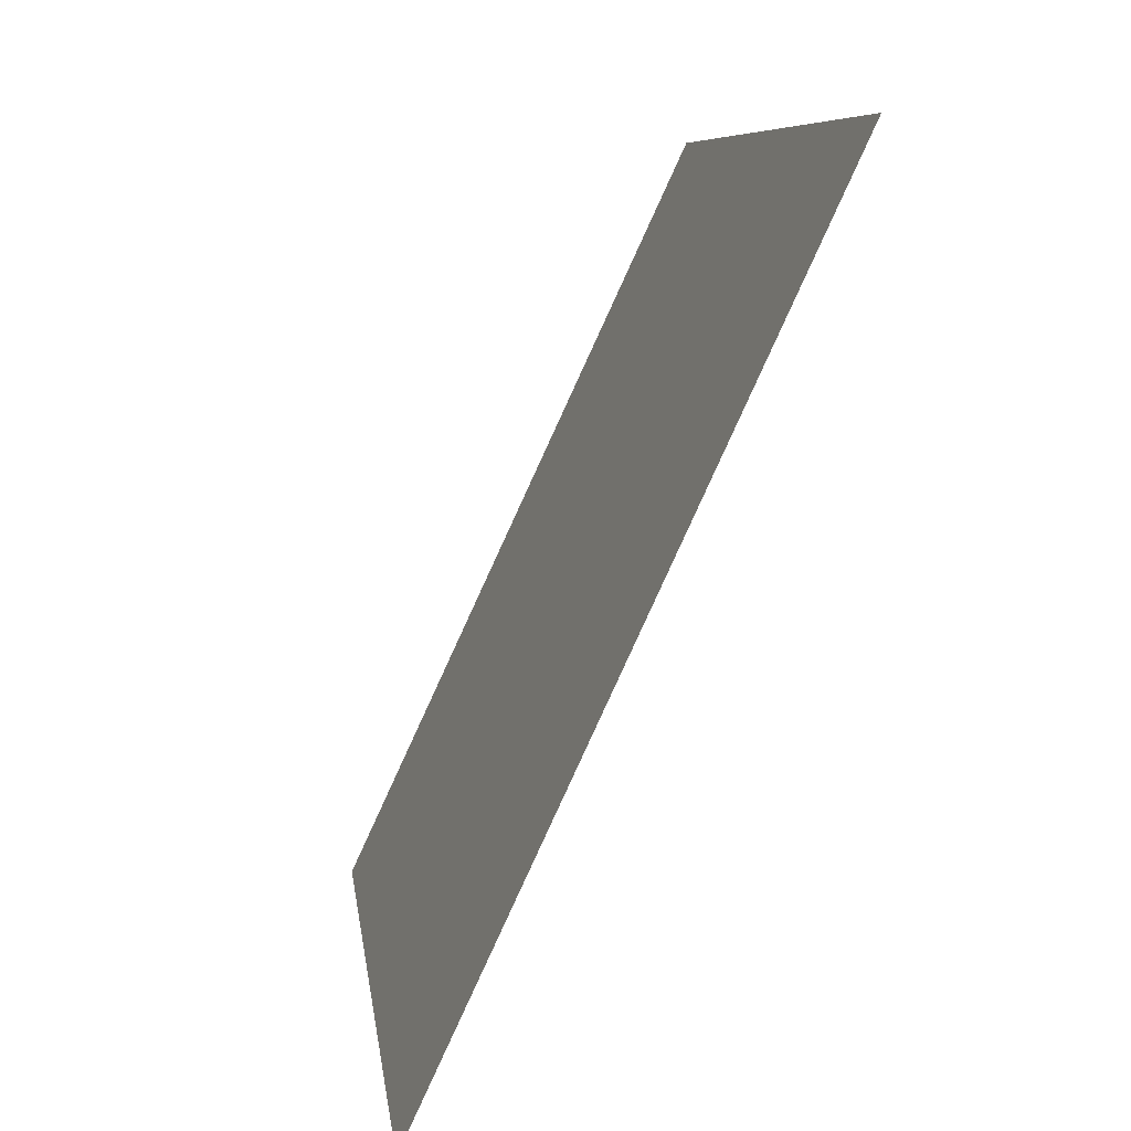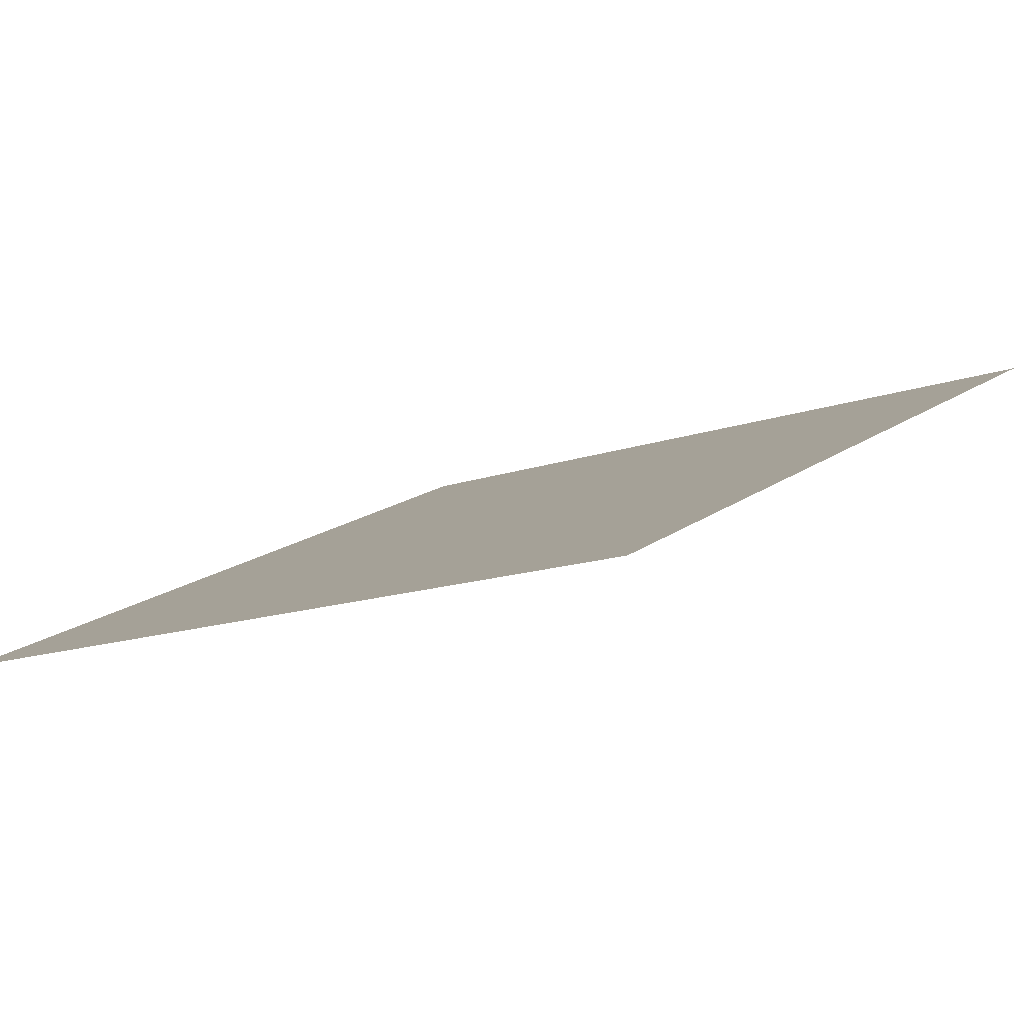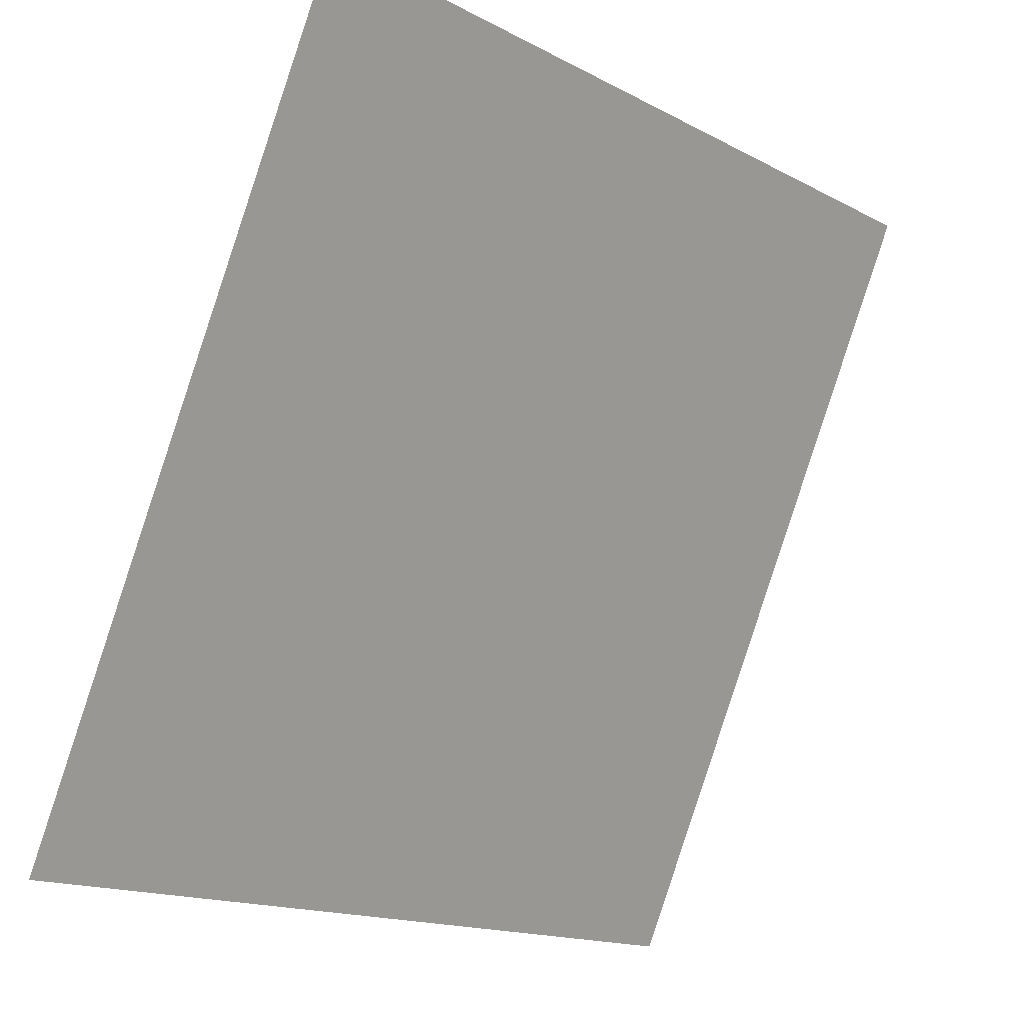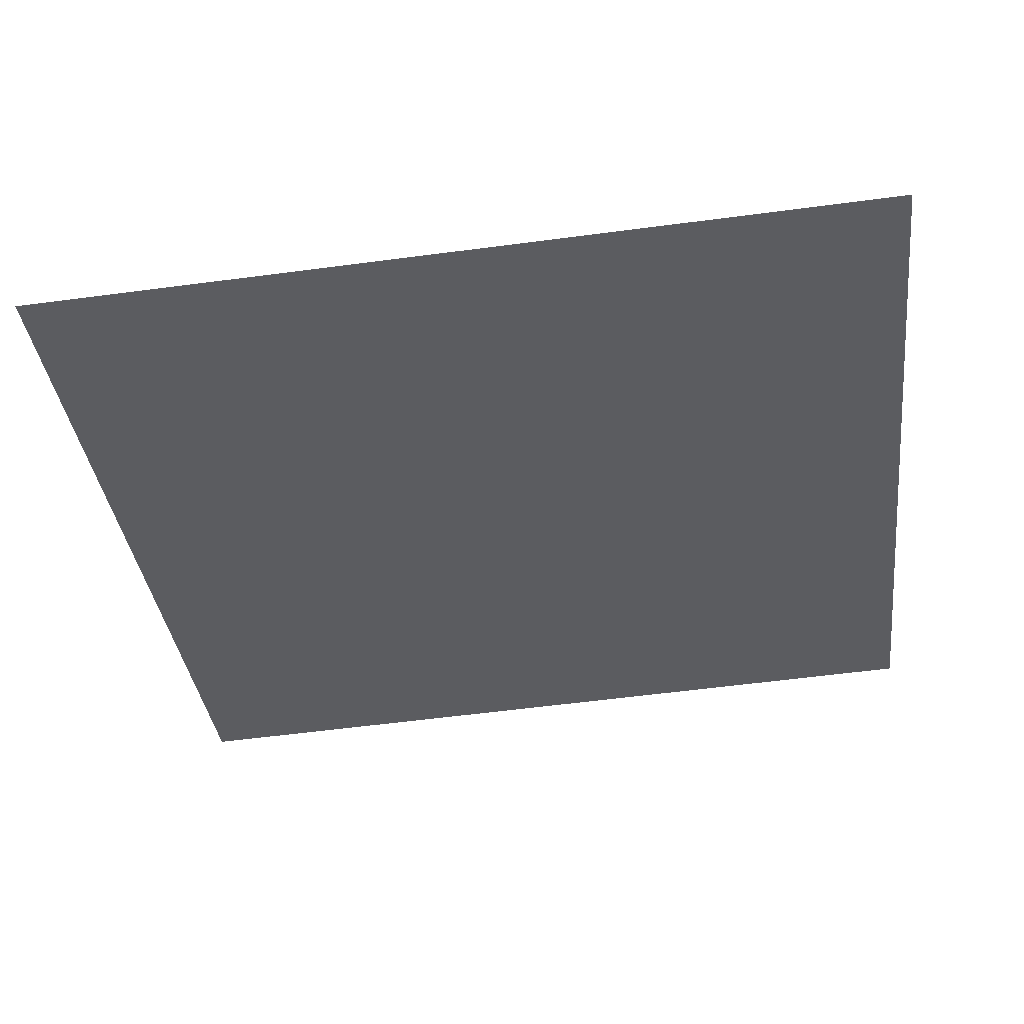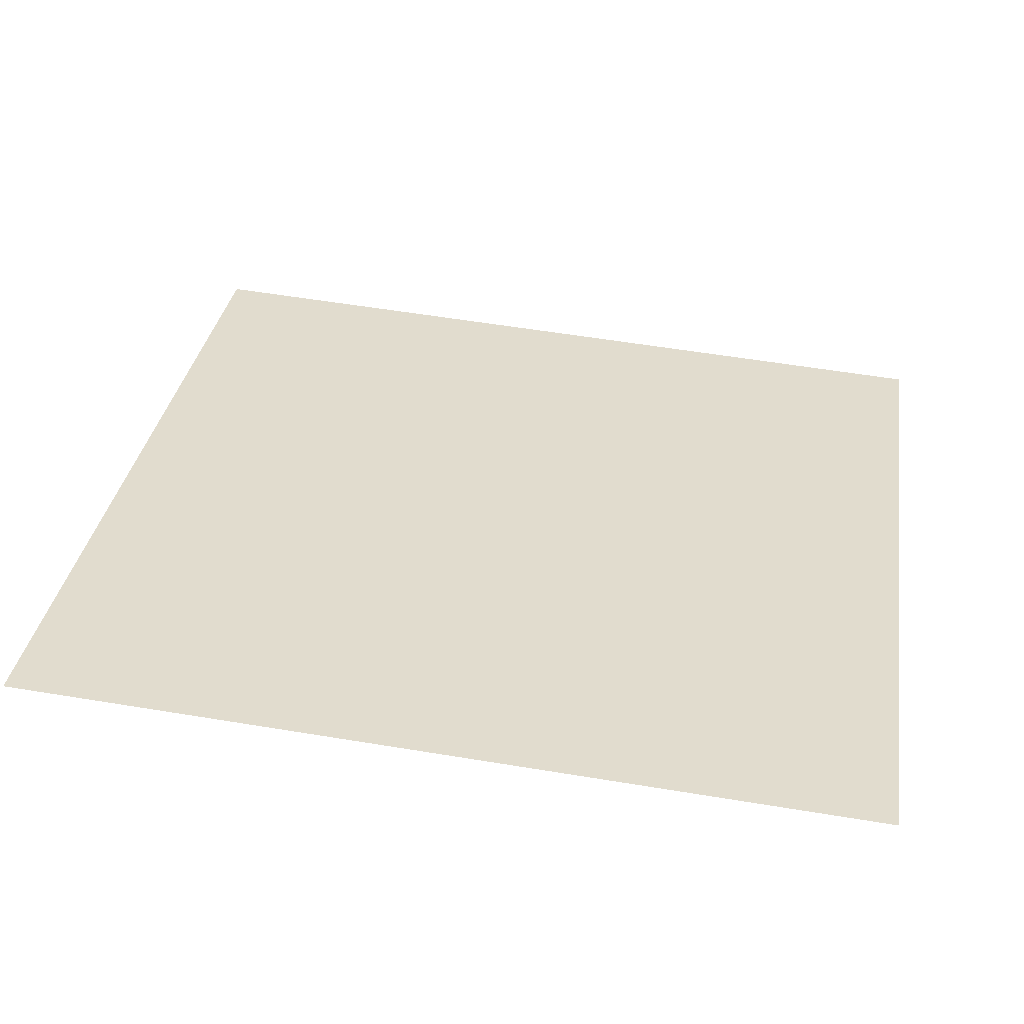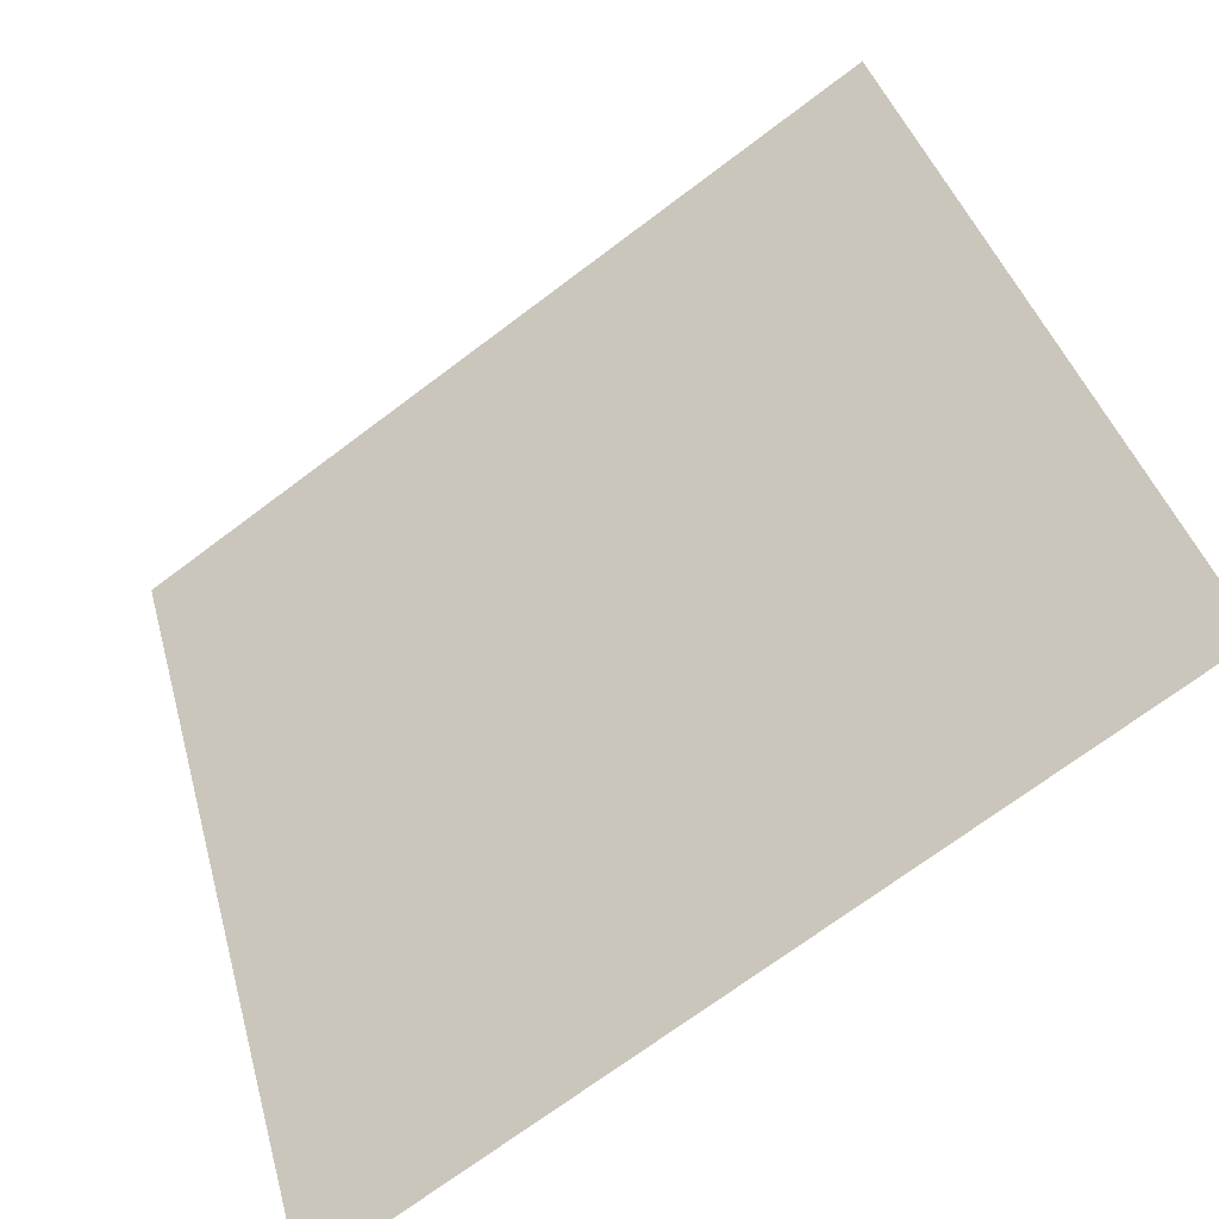
<metadata>
{"format":"obj","ext":"obj","renderer":"f3d","projection":"perspective","resolution":1024,"background":"white","views":[{"elev":7.8,"azim":-96.9,"up":"+Z"},{"elev":-14.1,"azim":38.3,"up":"+Y"},{"elev":-15.7,"azim":-47.6,"up":"+Z"},{"elev":-60.5,"azim":7.6,"up":"+Y"},{"elev":57.8,"azim":-170.3,"up":"+Y"},{"elev":-71.0,"azim":37.0,"up":"+Z"}]}
</metadata>
<code>
o Plane
v -11.25 4.735 -10.2
v -11.25 -4.735 10.2
v 11.25 -4.735 10.2
v 11.25 4.735 -10.2
f 1 2 3 4

</code>
